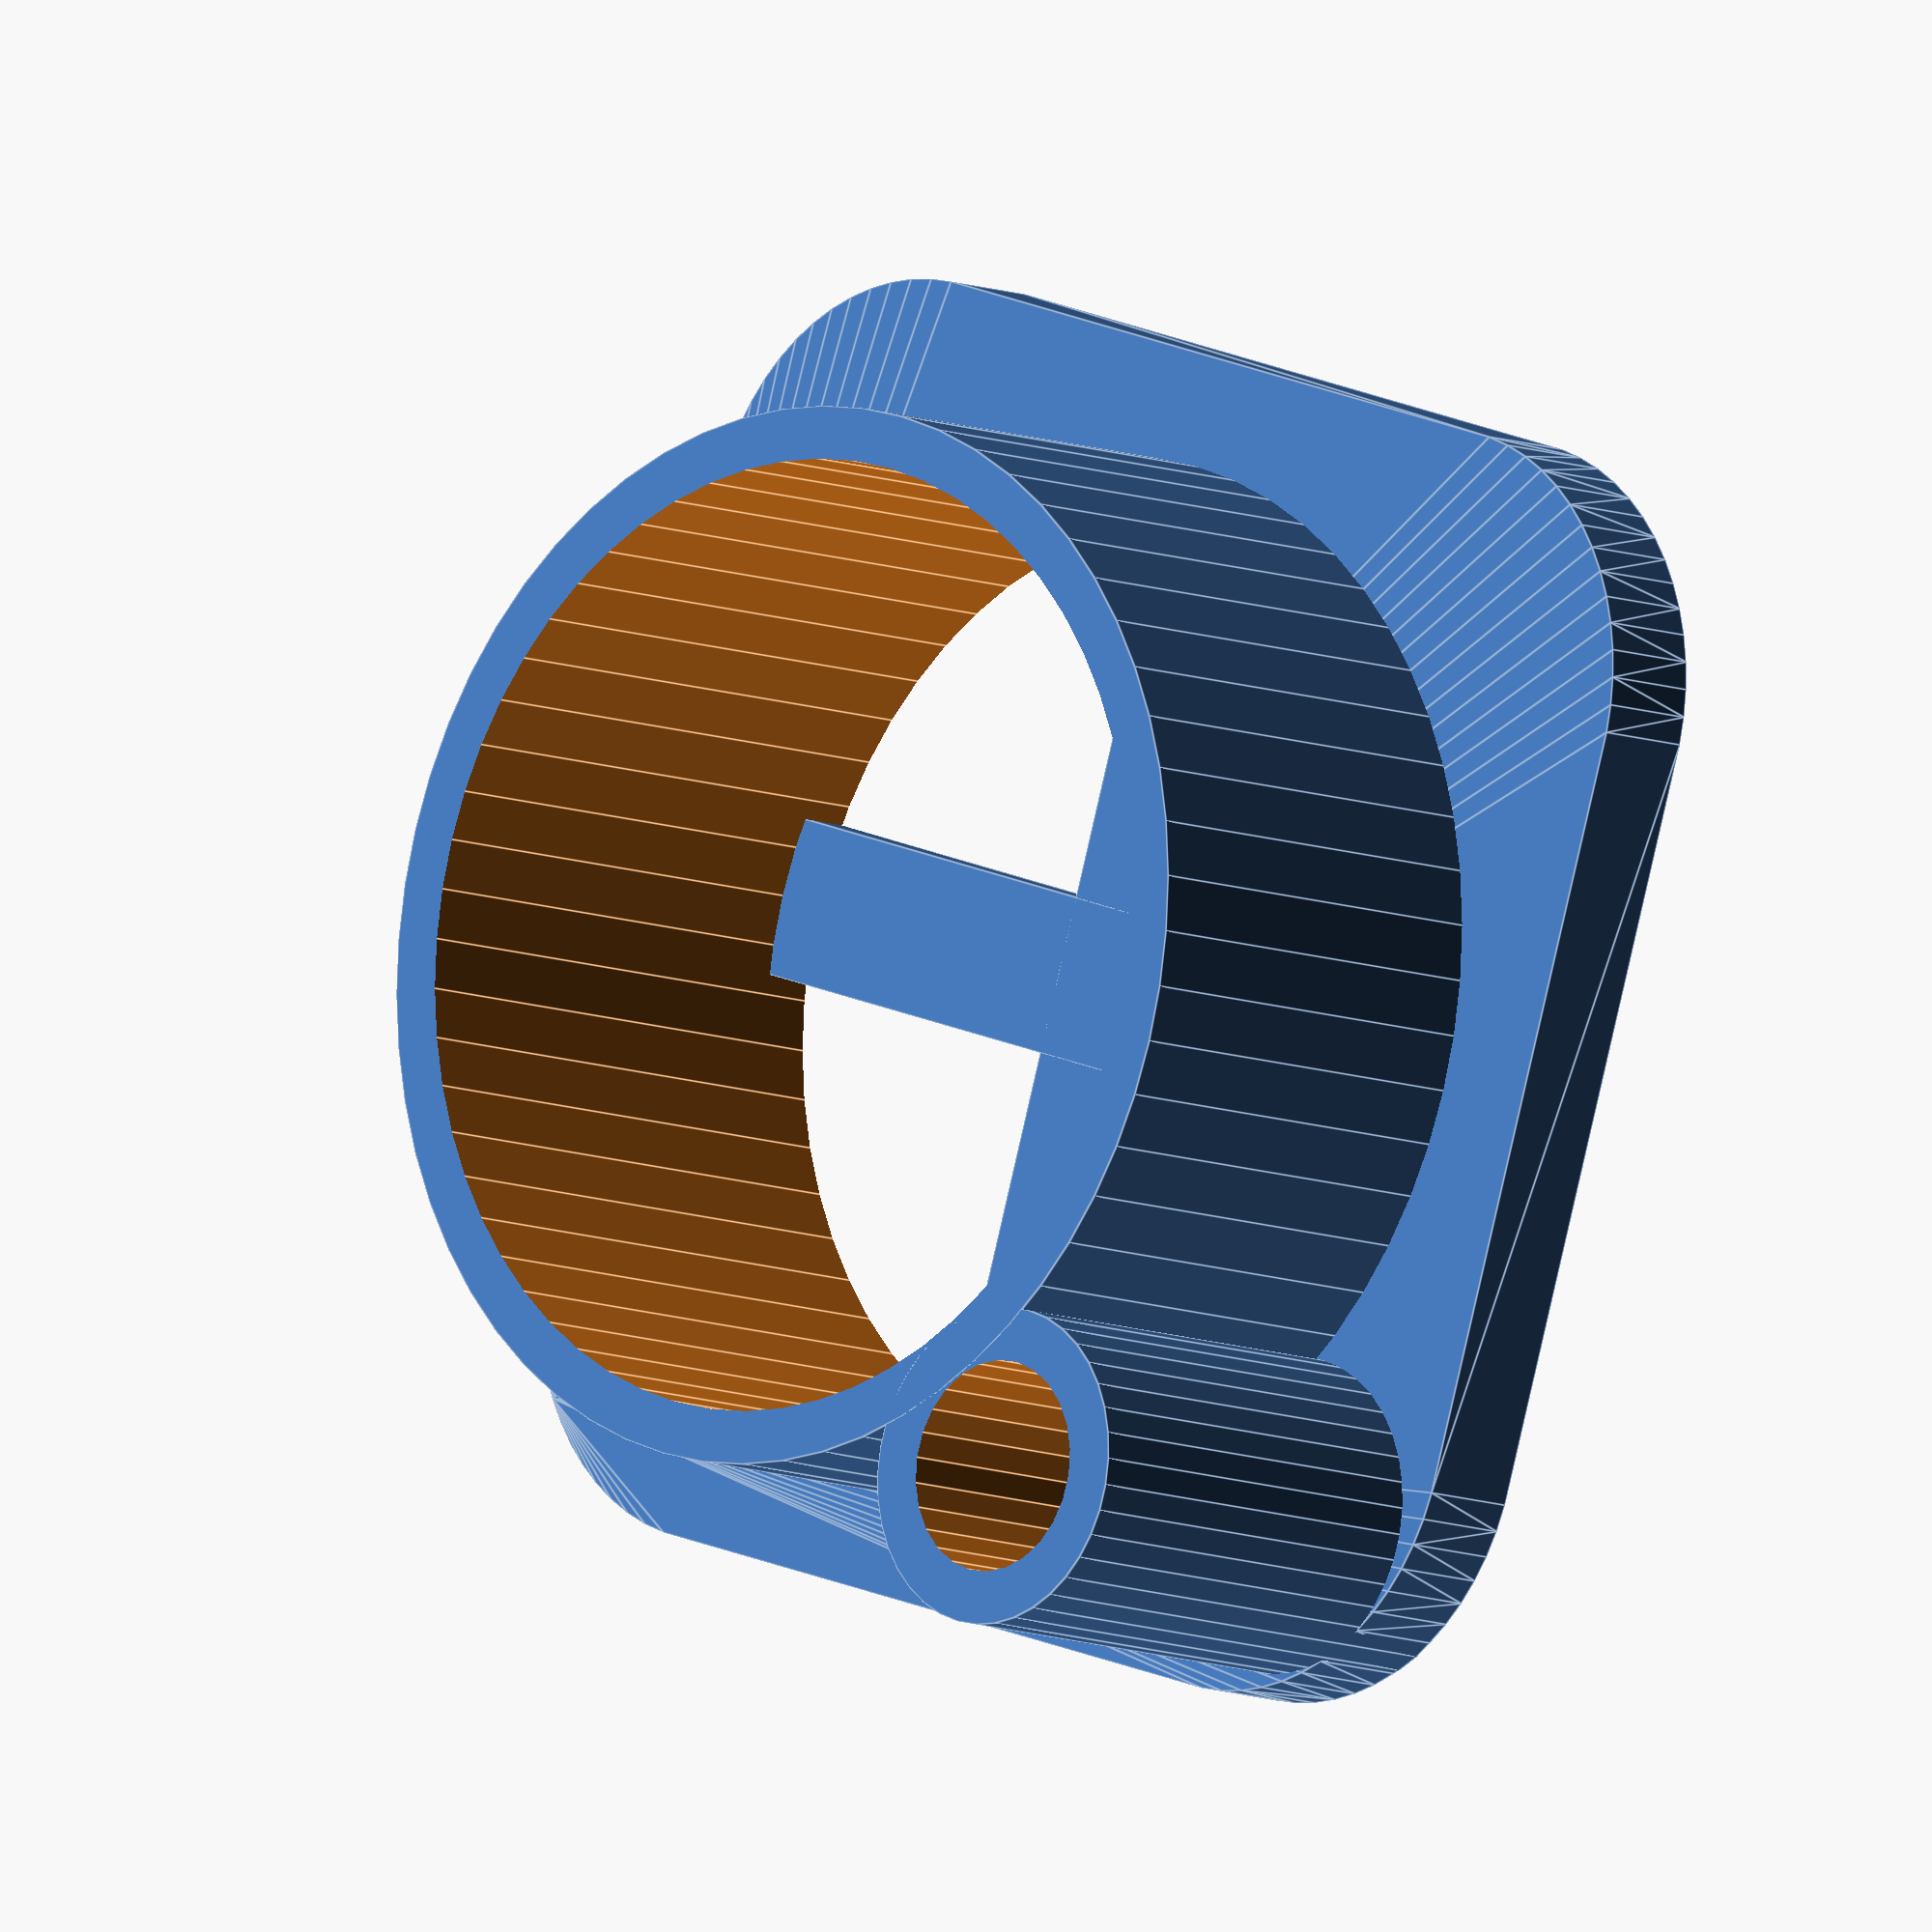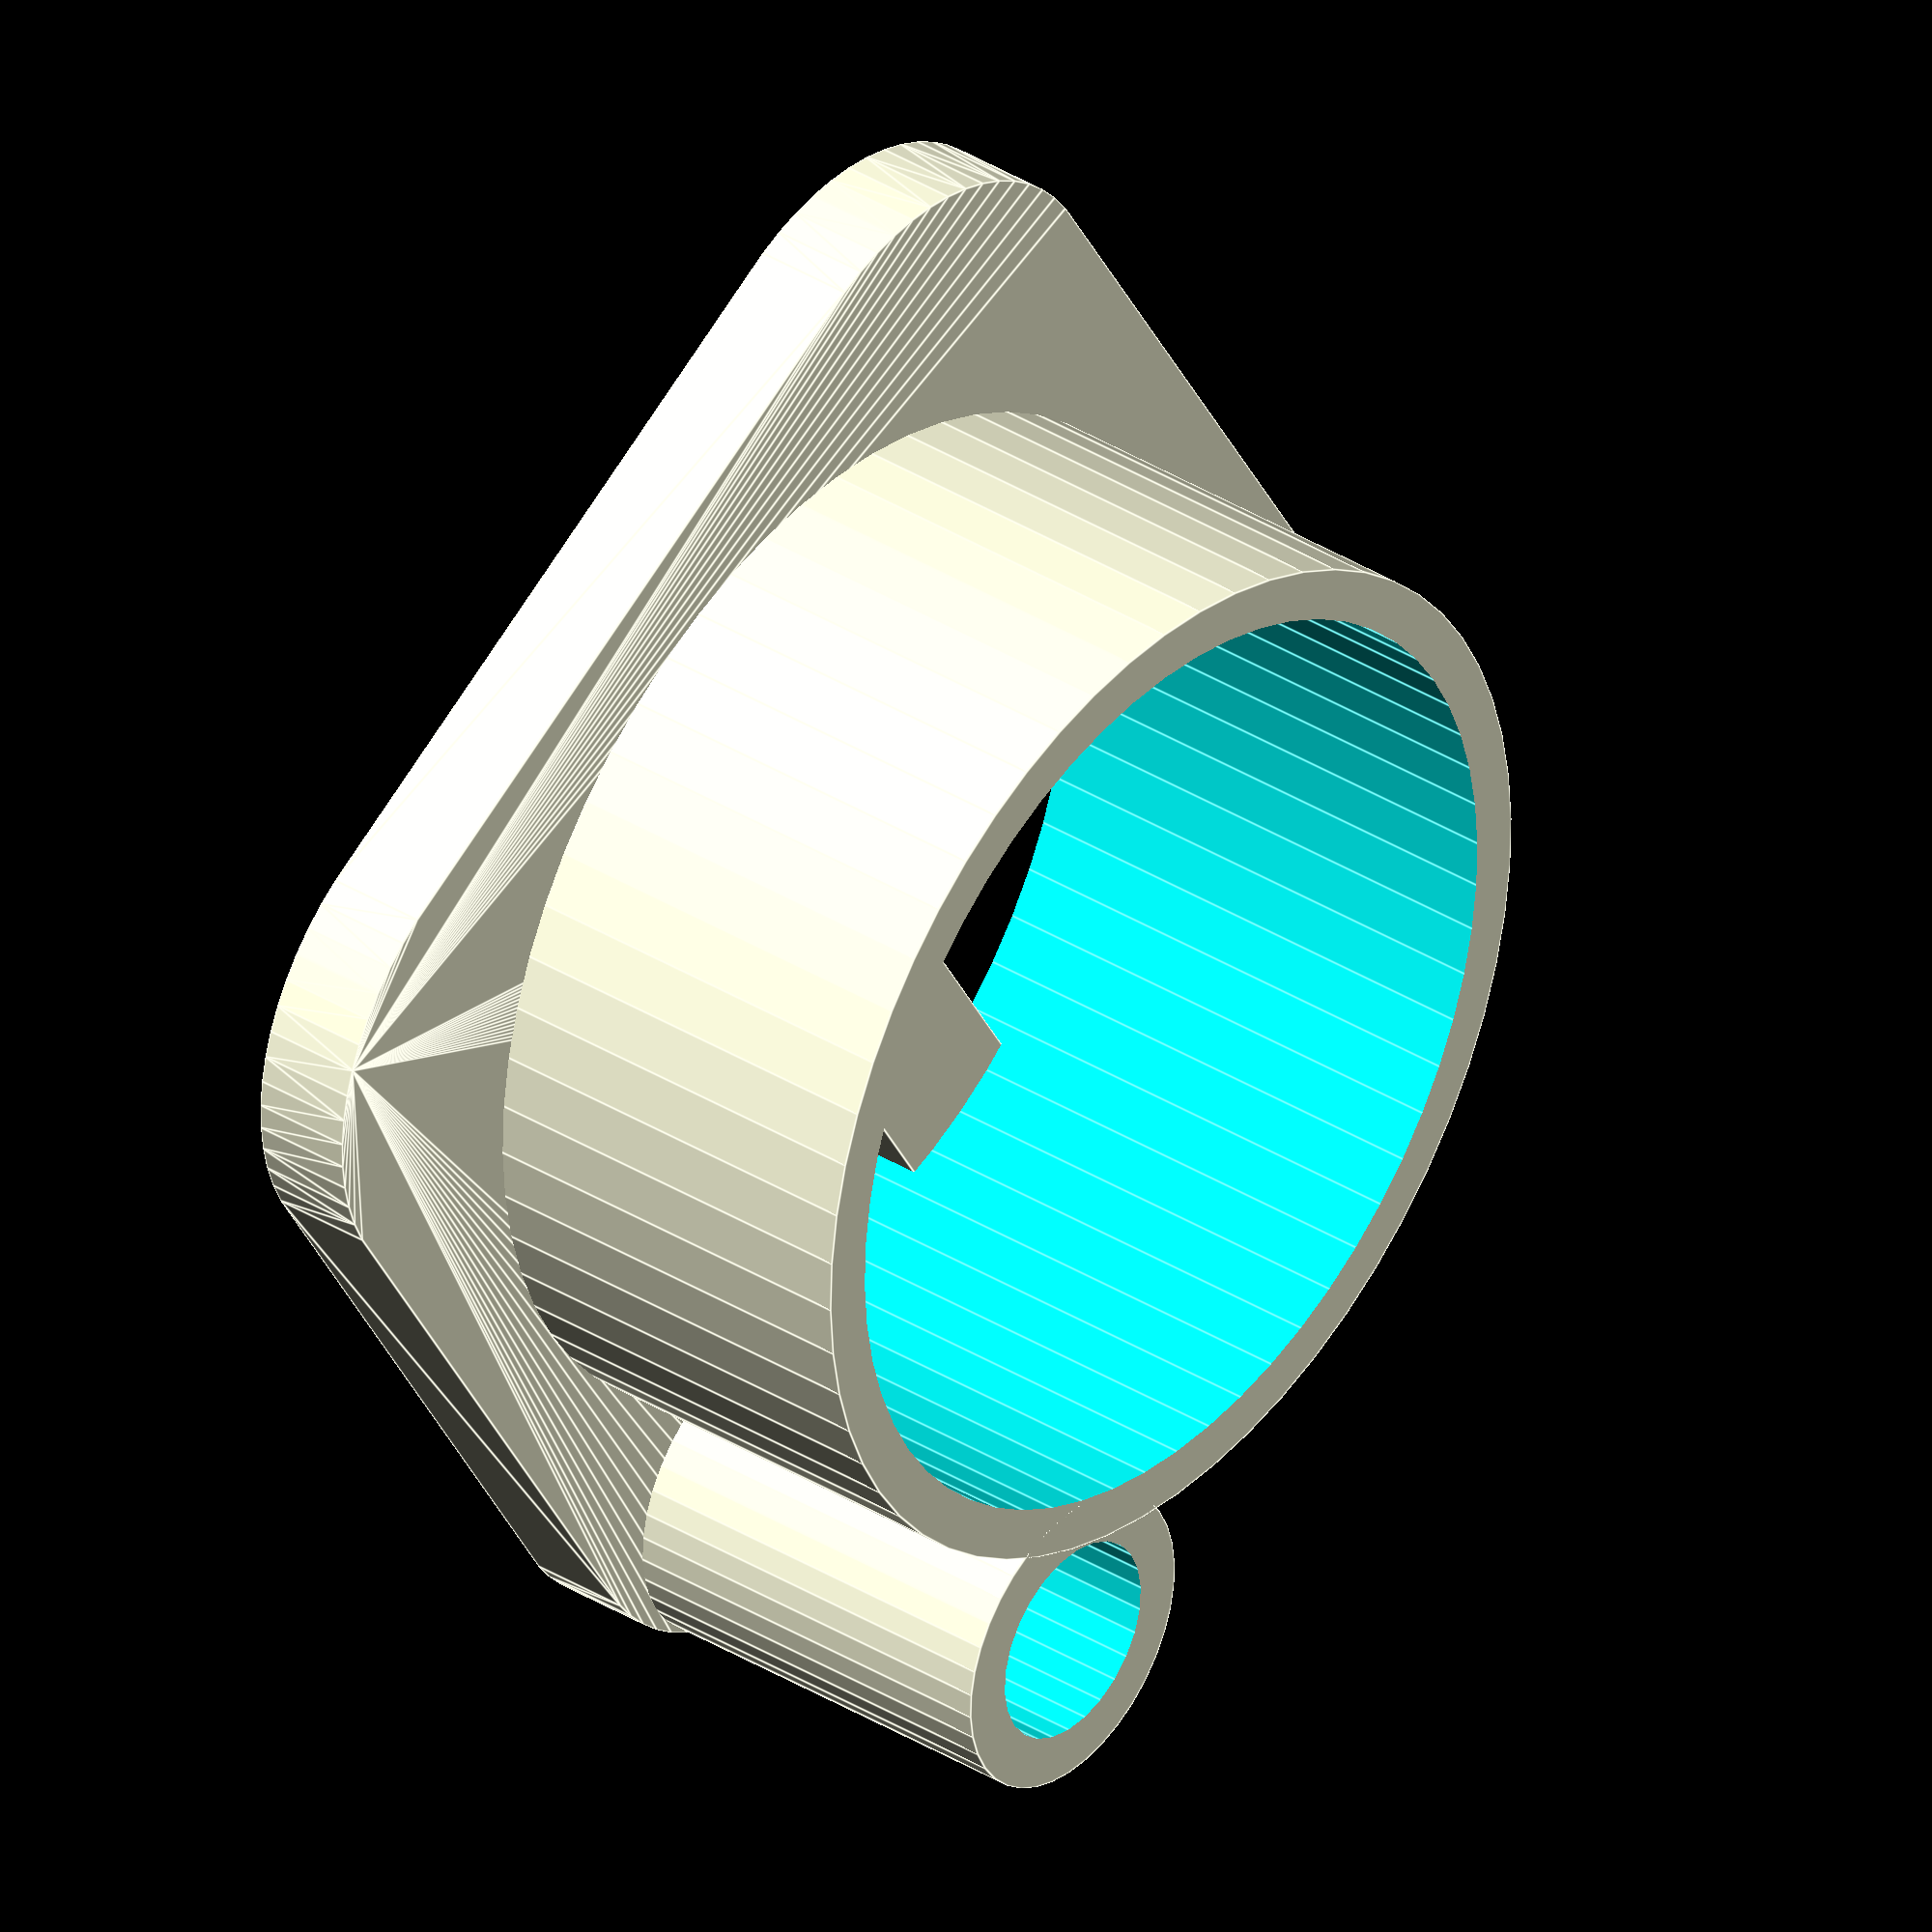
<openscad>
// Increase resolution a bit
$fa = 6;
$fs = 0.5;

module cross(width, height, crosswidth=1) {
    union() {
        translate([0, 0, height/2])
            cube([width, crosswidth, height], center=true);
        translate([0, 0, height/2])
            cube([crosswidth, width, height], center=true);
    }
}

module base() {
    hull() {
        rotate([0, 0, 45])
        for(corner = [0, 1, 2, 3]) {
            rotate([0, 0, corner*90])
            translate([10, 0, 0])
            cylinder(d=10, h=2);
        }
    }
}

module pipettholder() {
    difference() {
        cylinder(r=3, h=10);
        translate([0, 0, 10])
            cylinder(r=2, h=20, center=true);
    }
}

union() {
    translate([8.5, 8.5, 0])
        pipettholder();
    
    difference() {
        union() {
            base();
            cylinder(d=20, h=10);
        }
        cylinder(d=18, h=30, center=true);
    }
    
    cross(19.5, 1, crosswidth=3);
}

</openscad>
<views>
elev=9.3 azim=108.0 roll=43.6 proj=o view=edges
elev=324.6 azim=148.9 roll=309.7 proj=o view=edges
</views>
